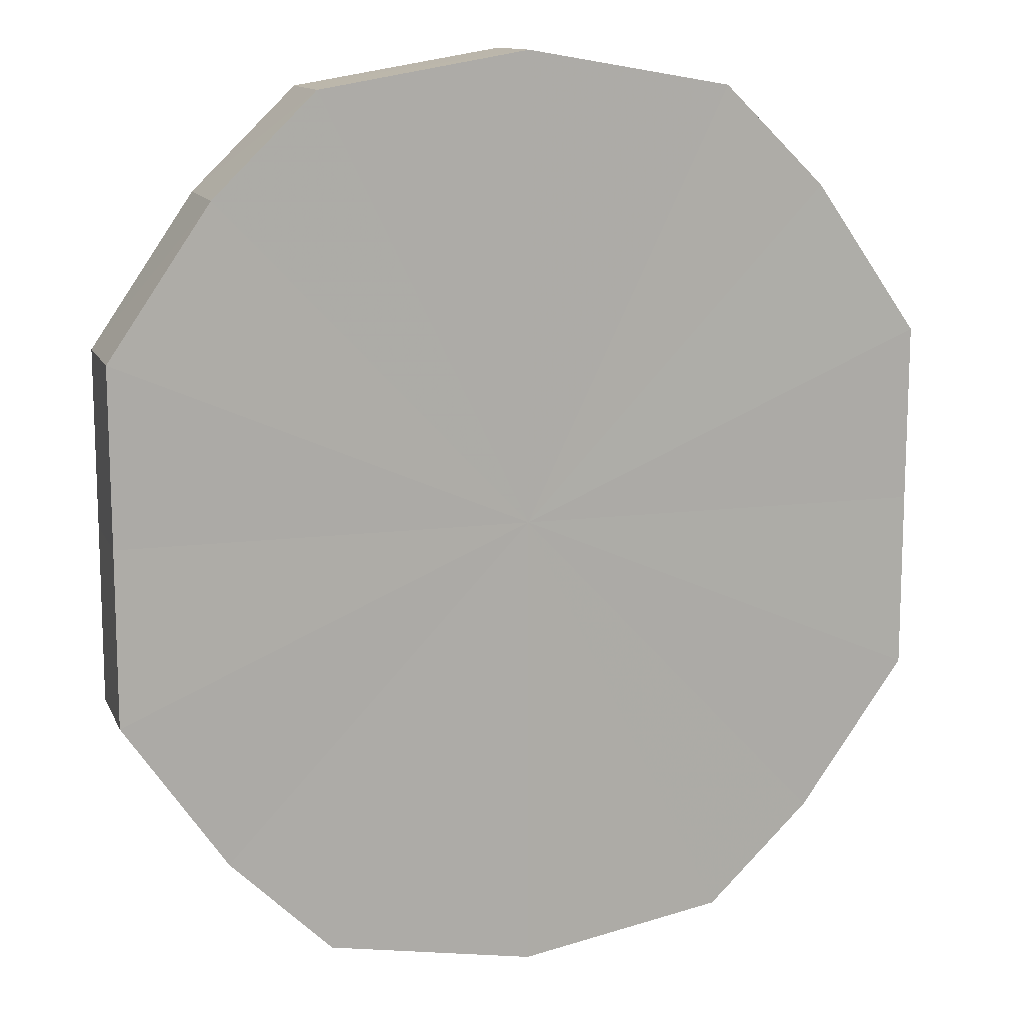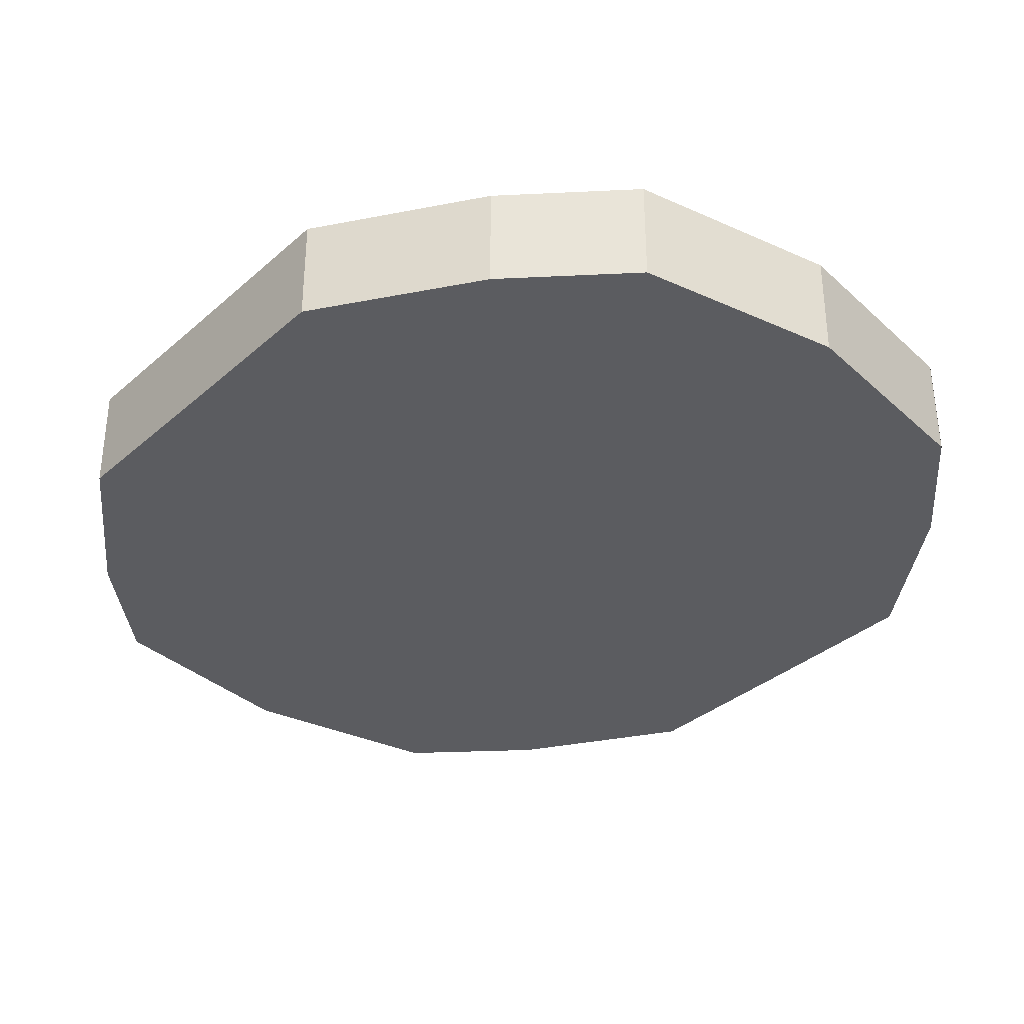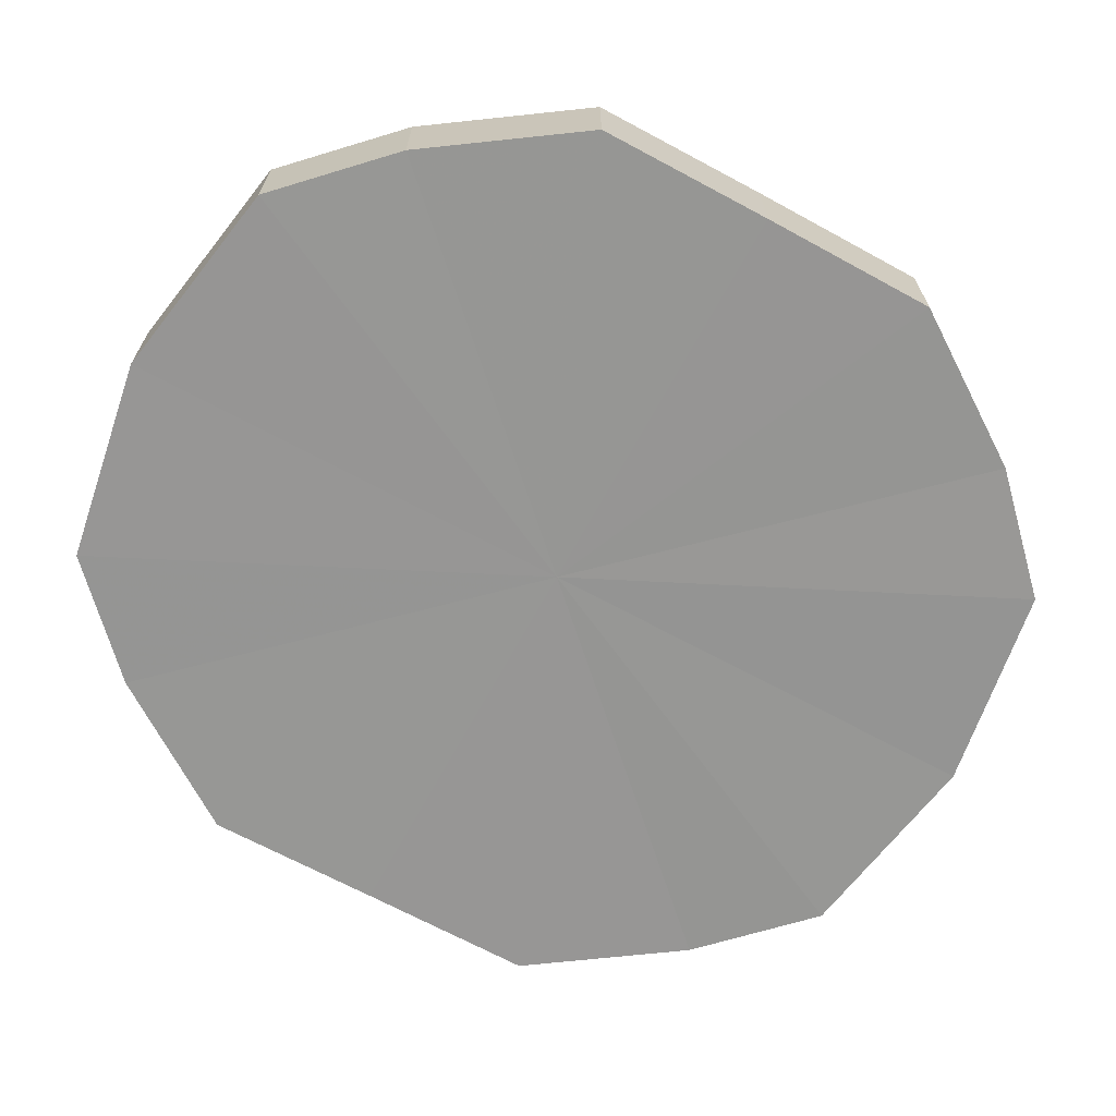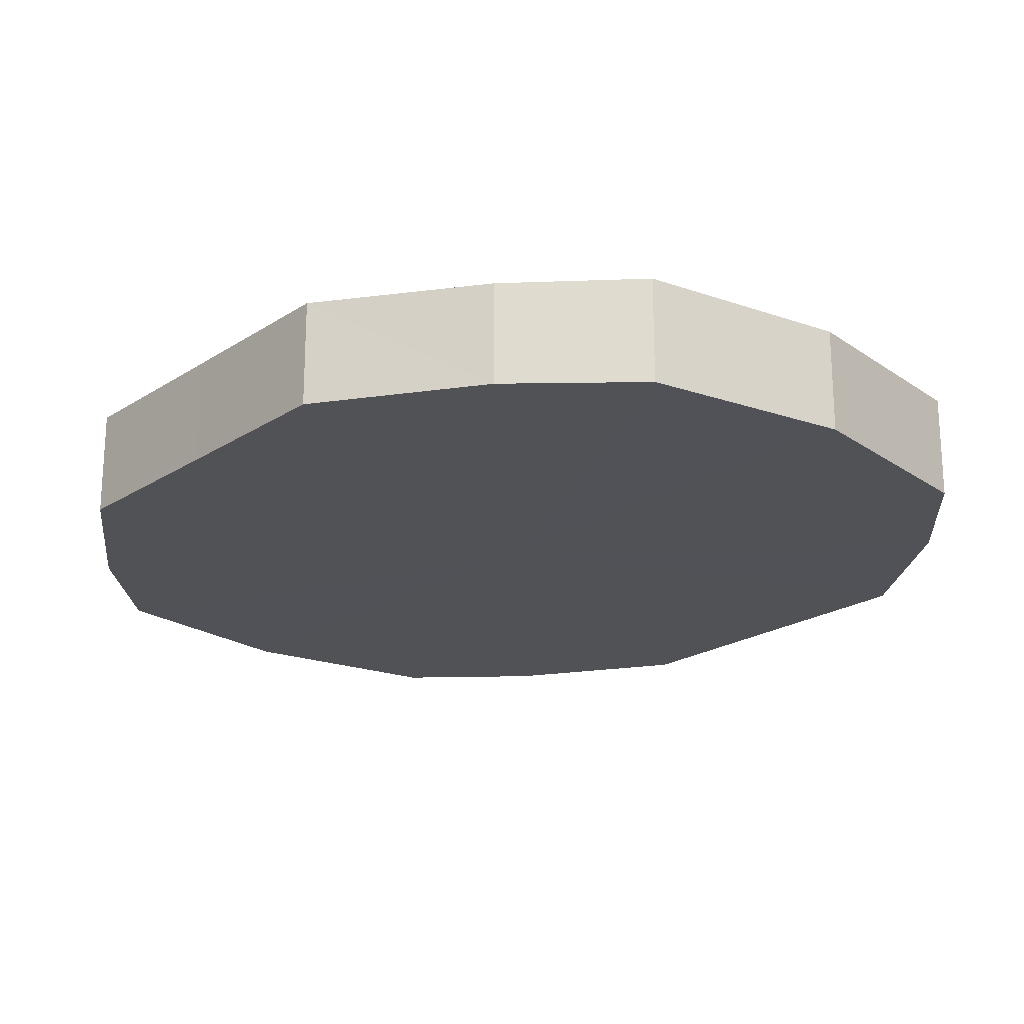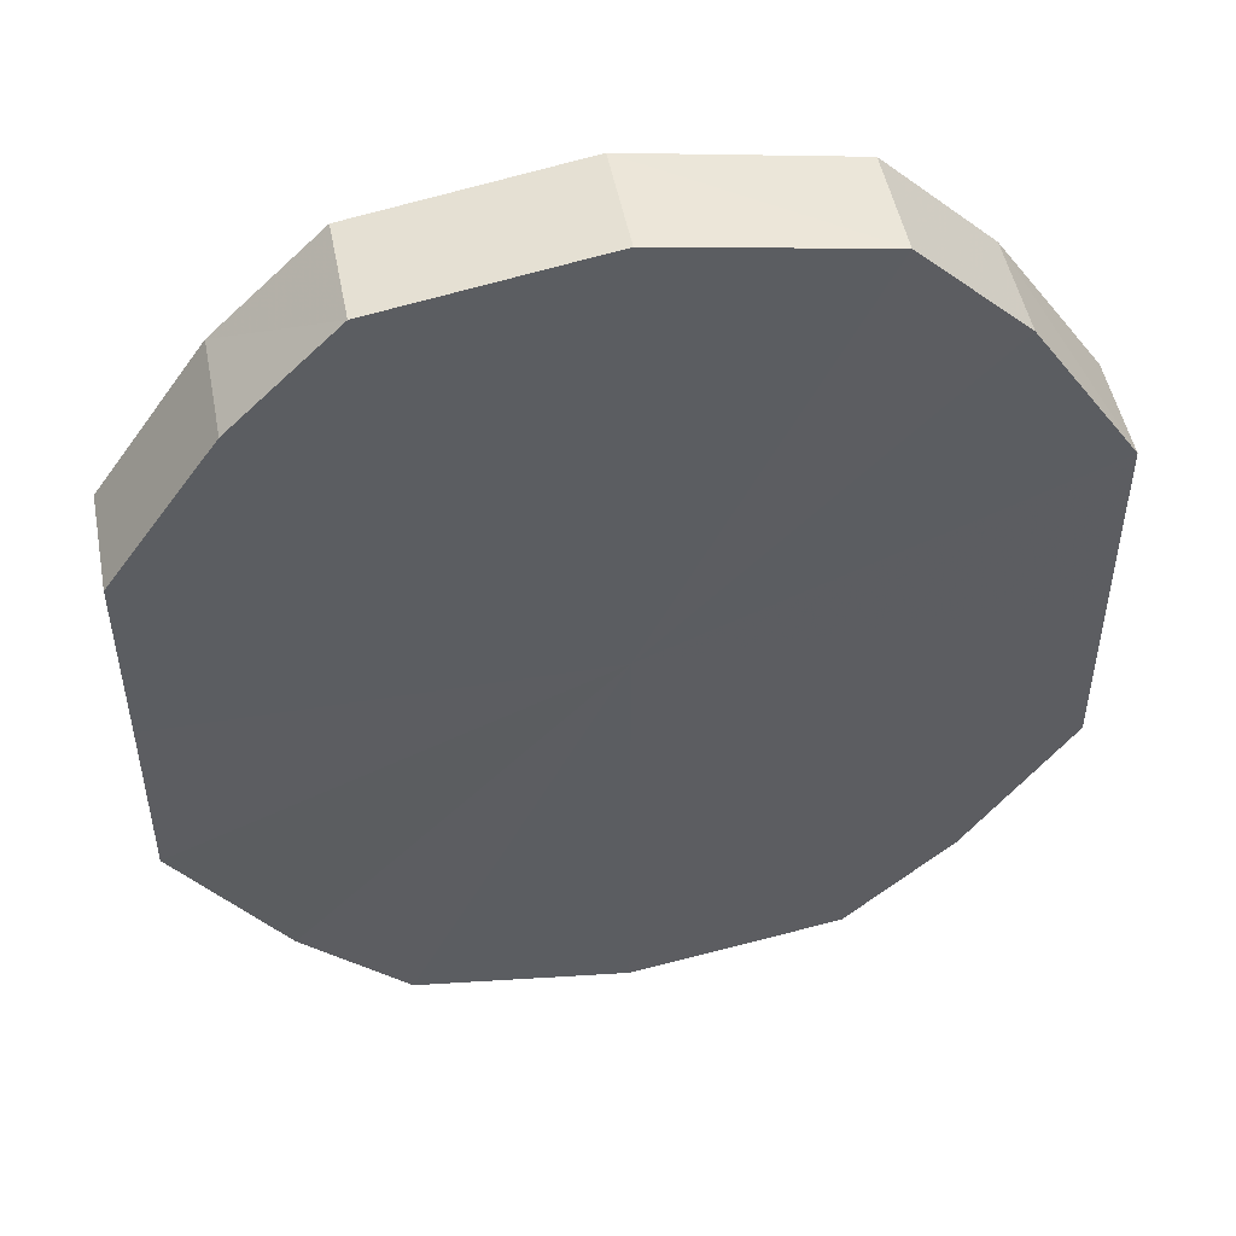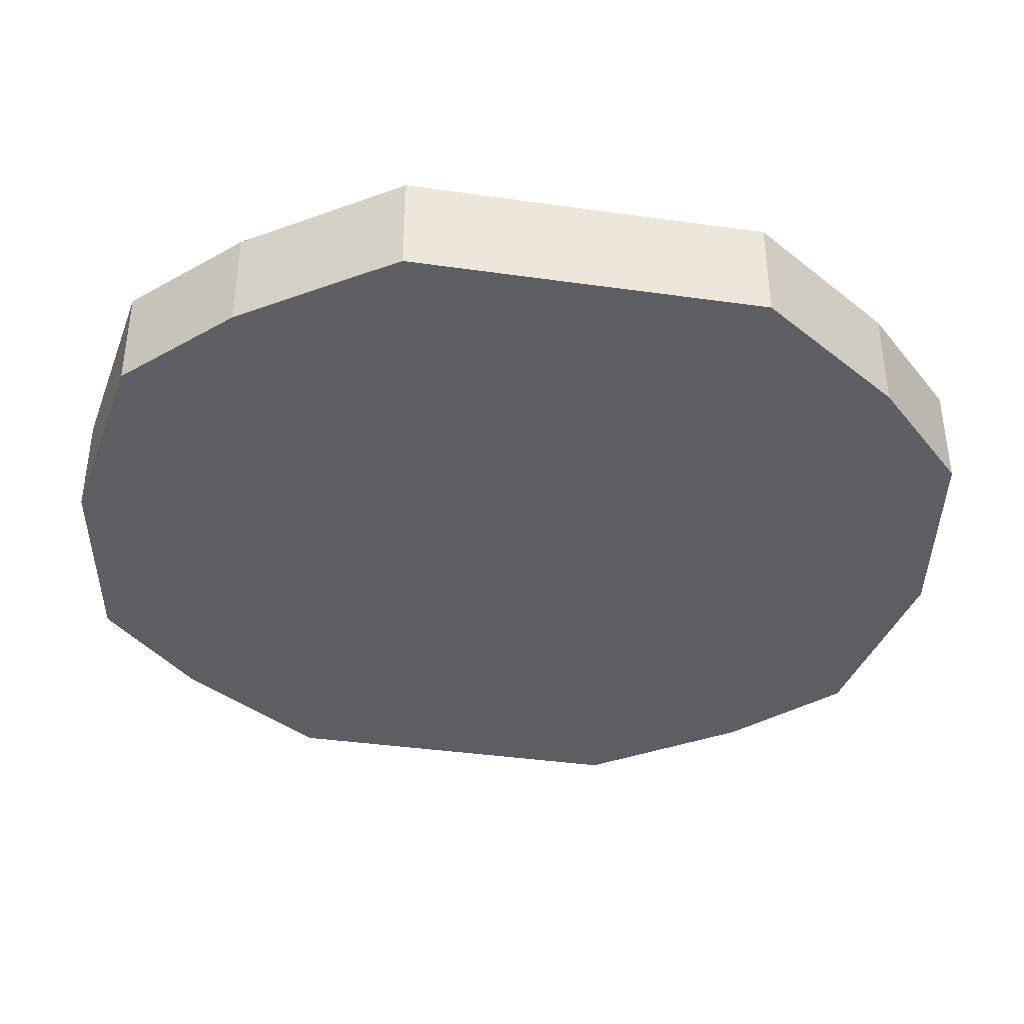
<metadata>
{"format":"obj","ext":"obj","renderer":"f3d","projection":"perspective","resolution":1024,"background":"white","views":[{"elev":12.6,"azim":-16.9,"up":"+Z"},{"elev":-34.7,"azim":-40.7,"up":"+Y"},{"elev":-67.7,"azim":-118.5,"up":"+Y"},{"elev":-21.2,"azim":-41.3,"up":"+Y"},{"elev":49.5,"azim":169.7,"up":"+Z"},{"elev":-38.8,"azim":-100.1,"up":"+Y"}]}
</metadata>
<code>
o 2938
v 2211 1889 8.215
v 2211 1889 8.232
v 2211 1889 8.215
v 2211 1889 8.247
v 2211 1889 8.232
v 2211 1889 8.198
v 2211 1889 8.198
v 2211 1889 8.257
v 2211 1889 8.247
v 2211 1889 8.183
v 2211 1889 8.183
v 2211 1889 8.26
v 2211 1889 8.257
v 2211 1889 8.173
v 2211 1889 8.173
v 2211 1889 8.257
v 2211 1889 8.26
v 2211 1889 8.17
v 2211 1889 8.17
v 2211 1889 8.247
v 2211 1889 8.257
v 2211 1889 8.173
v 2211 1889 8.173
v 2211 1889 8.232
v 2211 1889 8.247
v 2211 1889 8.183
v 2211 1889 8.183
v 2211 1889 8.215
v 2211 1889 8.232
v 2211 1889 8.198
v 2211 1889 8.198
v 2211 1889 8.215
v 2211 1889 8.215
v 2211 1889 8.232
v 2211 1889 8.232
v 2211 1889 8.247
v 2211 1889 8.247
v 2211 1889 8.198
v 2211 1889 8.215
v 2211 1889 8.183
v 2211 1889 8.198
v 2211 1889 8.257
v 2211 1889 8.257
v 2211 1889 8.173
v 2211 1889 8.183
v 2211 1889 8.17
v 2211 1889 8.173
v 2211 1889 8.26
v 2211 1889 8.26
v 2211 1889 8.173
v 2211 1889 8.17
v 2211 1889 8.183
v 2211 1889 8.173
v 2211 1889 8.257
v 2211 1889 8.257
v 2211 1889 8.198
v 2211 1889 8.183
v 2211 1889 8.215
v 2211 1889 8.198
v 2211 1889 8.247
v 2211 1889 8.247
v 2211 1889 8.232
v 2211 1889 8.215
v 2211 1889 8.232
v 2211 1889 8.215
v 2211 1889 8.232
v 2211 1889 8.215
v 2211 1889 8.247
v 2211 1889 8.198
v 2211 1889 8.257
v 2211 1889 8.183
v 2211 1889 8.26
v 2211 1889 8.173
v 2211 1889 8.257
v 2211 1889 8.17
v 2211 1889 8.247
v 2211 1889 8.173
v 2211 1889 8.232
v 2211 1889 8.183
v 2211 1889 8.215
v 2211 1889 8.198
v 2211 1889 8.215
v 2211 1889 8.215
v 2211 1889 8.232
v 2211 1889 8.198
v 2211 1889 8.247
v 2211 1889 8.183
v 2211 1889 8.257
v 2211 1889 8.173
v 2211 1889 8.26
v 2211 1889 8.17
v 2211 1889 8.257
v 2211 1889 8.173
v 2211 1889 8.247
v 2211 1889 8.183
v 2211 1889 8.232
v 2211 1889 8.198
v 2211 1889 8.215
f 1 2 3
f 2 4 5
f 6 1 7
f 4 8 9
f 10 6 11
f 8 12 13
f 14 10 15
f 12 16 17
f 18 14 19
f 16 20 21
f 22 18 23
f 20 24 25
f 26 22 27
f 24 28 29
f 30 26 31
f 28 30 32
f 33 34 35
f 35 36 37
f 38 39 33
f 40 41 38
f 37 42 43
f 44 45 40
f 46 47 44
f 43 48 49
f 50 51 46
f 52 53 50
f 49 54 55
f 56 57 52
f 58 59 56
f 55 60 61
f 62 63 58
f 61 64 62
f 65 66 67
f 65 68 66
f 65 67 69
f 65 70 68
f 65 69 71
f 65 72 70
f 65 71 73
f 65 74 72
f 65 73 75
f 65 76 74
f 65 75 77
f 65 78 76
f 65 77 79
f 65 80 78
f 65 79 81
f 65 81 80
f 82 83 84
f 82 85 83
f 82 84 86
f 82 87 85
f 82 86 88
f 82 89 87
f 82 88 90
f 82 91 89
f 82 90 92
f 82 93 91
f 82 92 94
f 82 95 93
f 82 94 96
f 82 97 95
f 82 96 98
f 82 98 97

</code>
